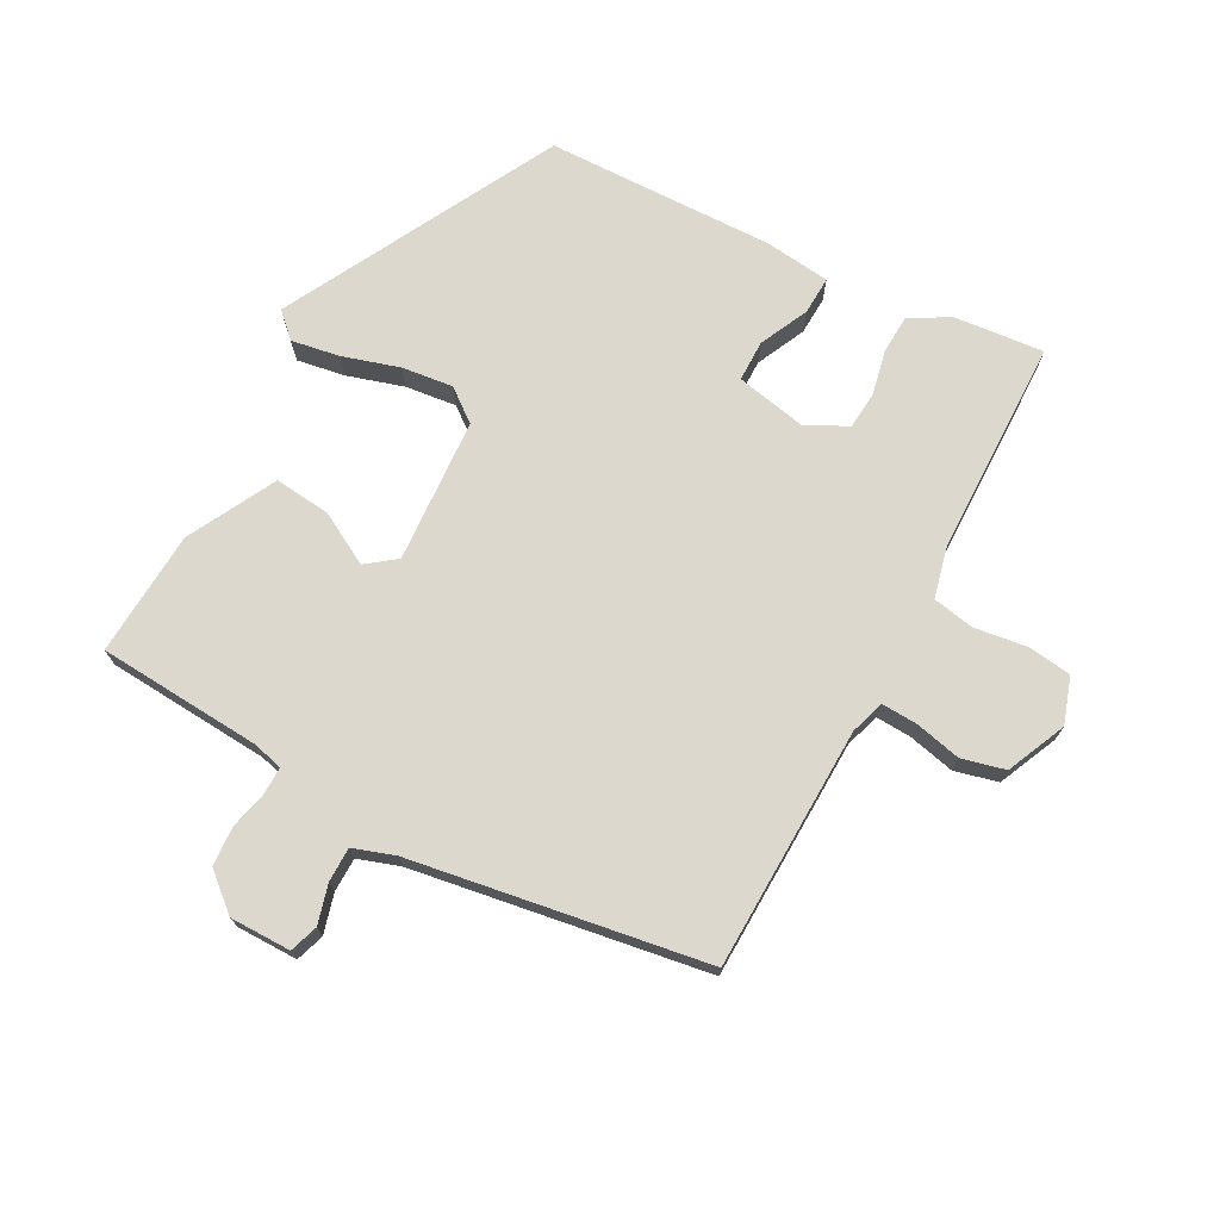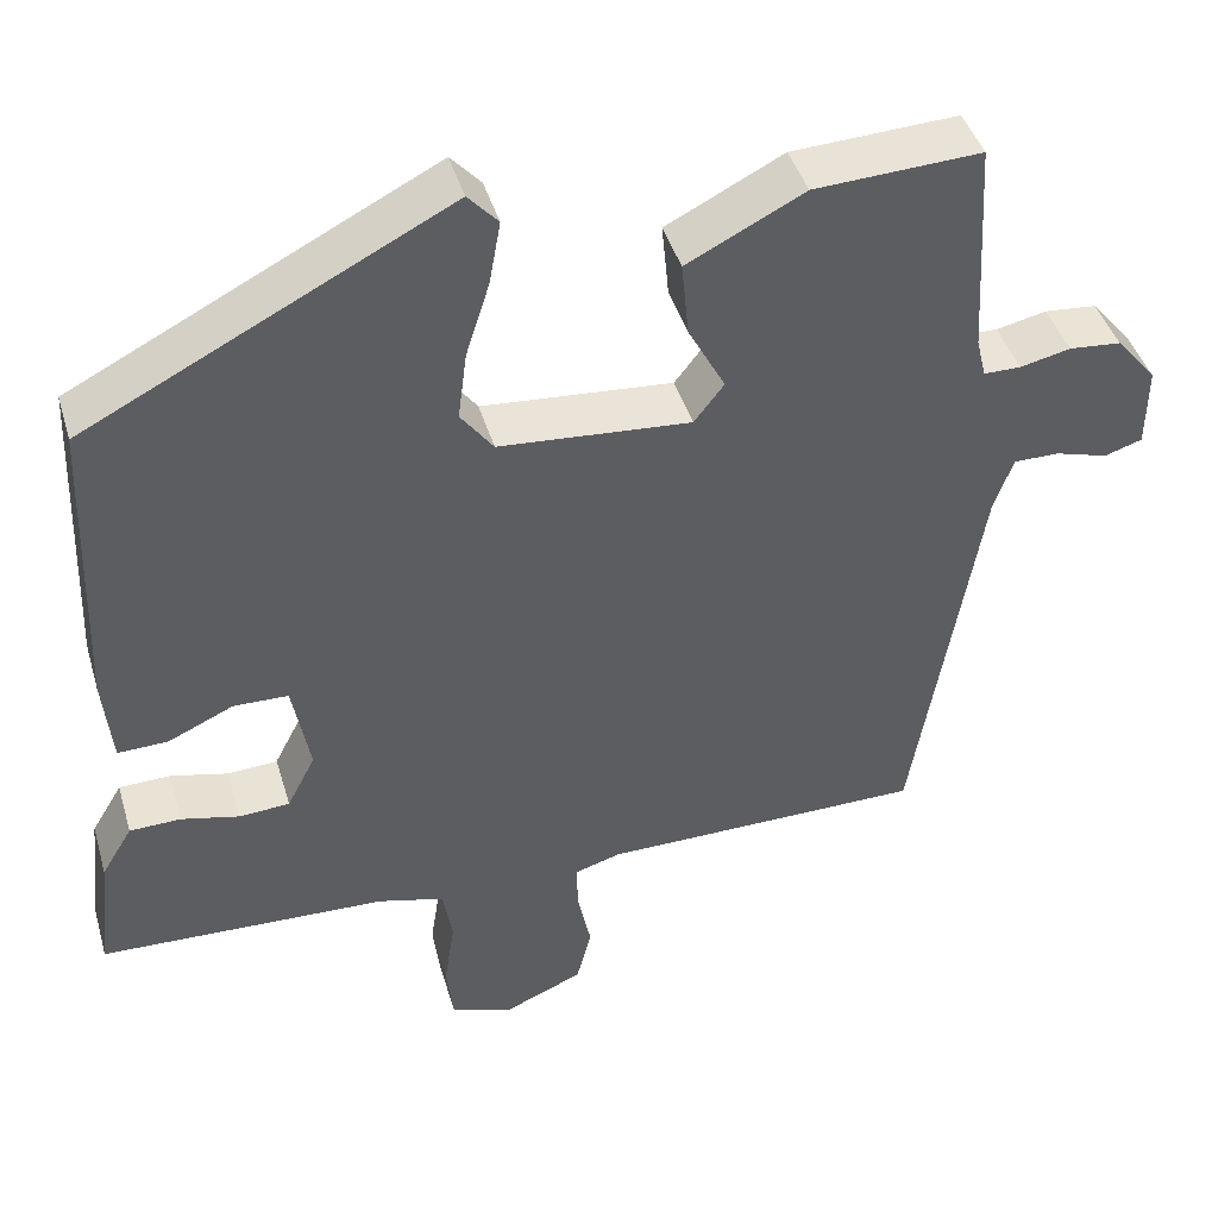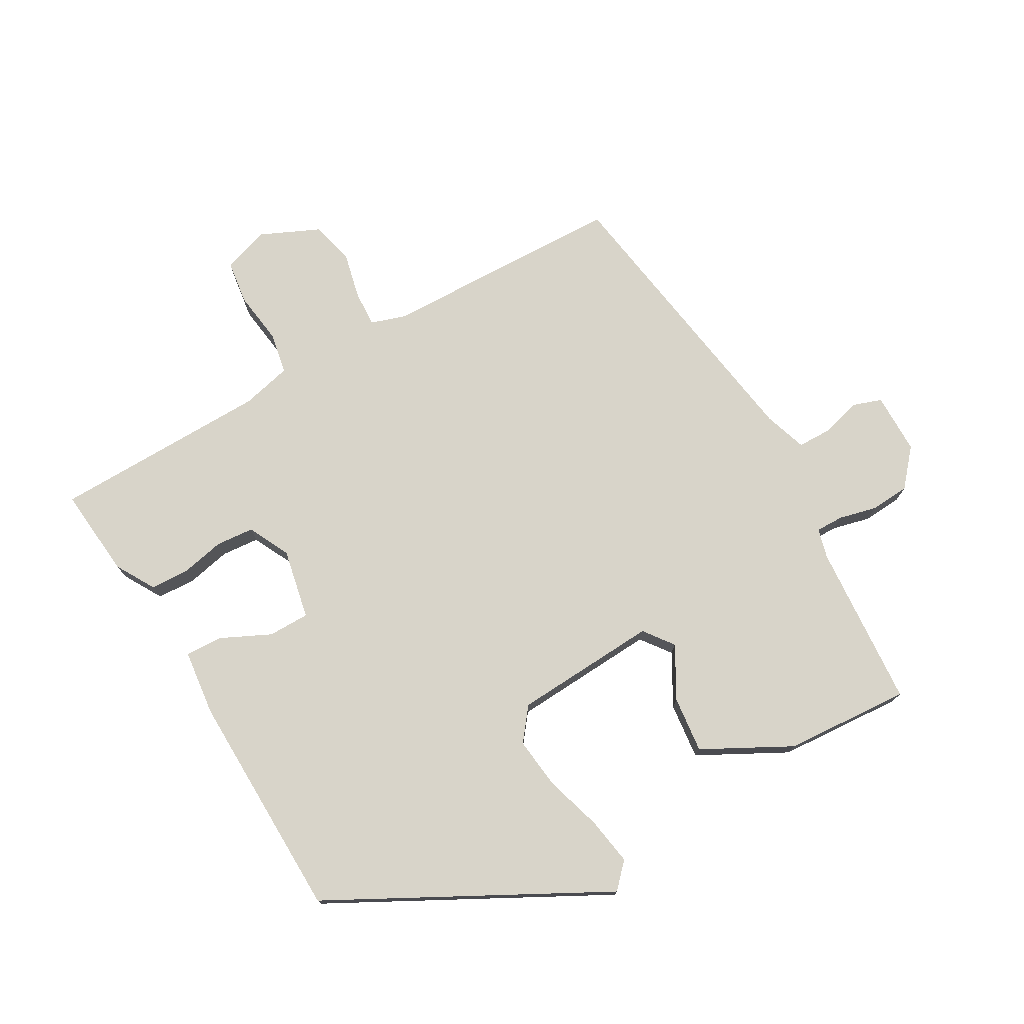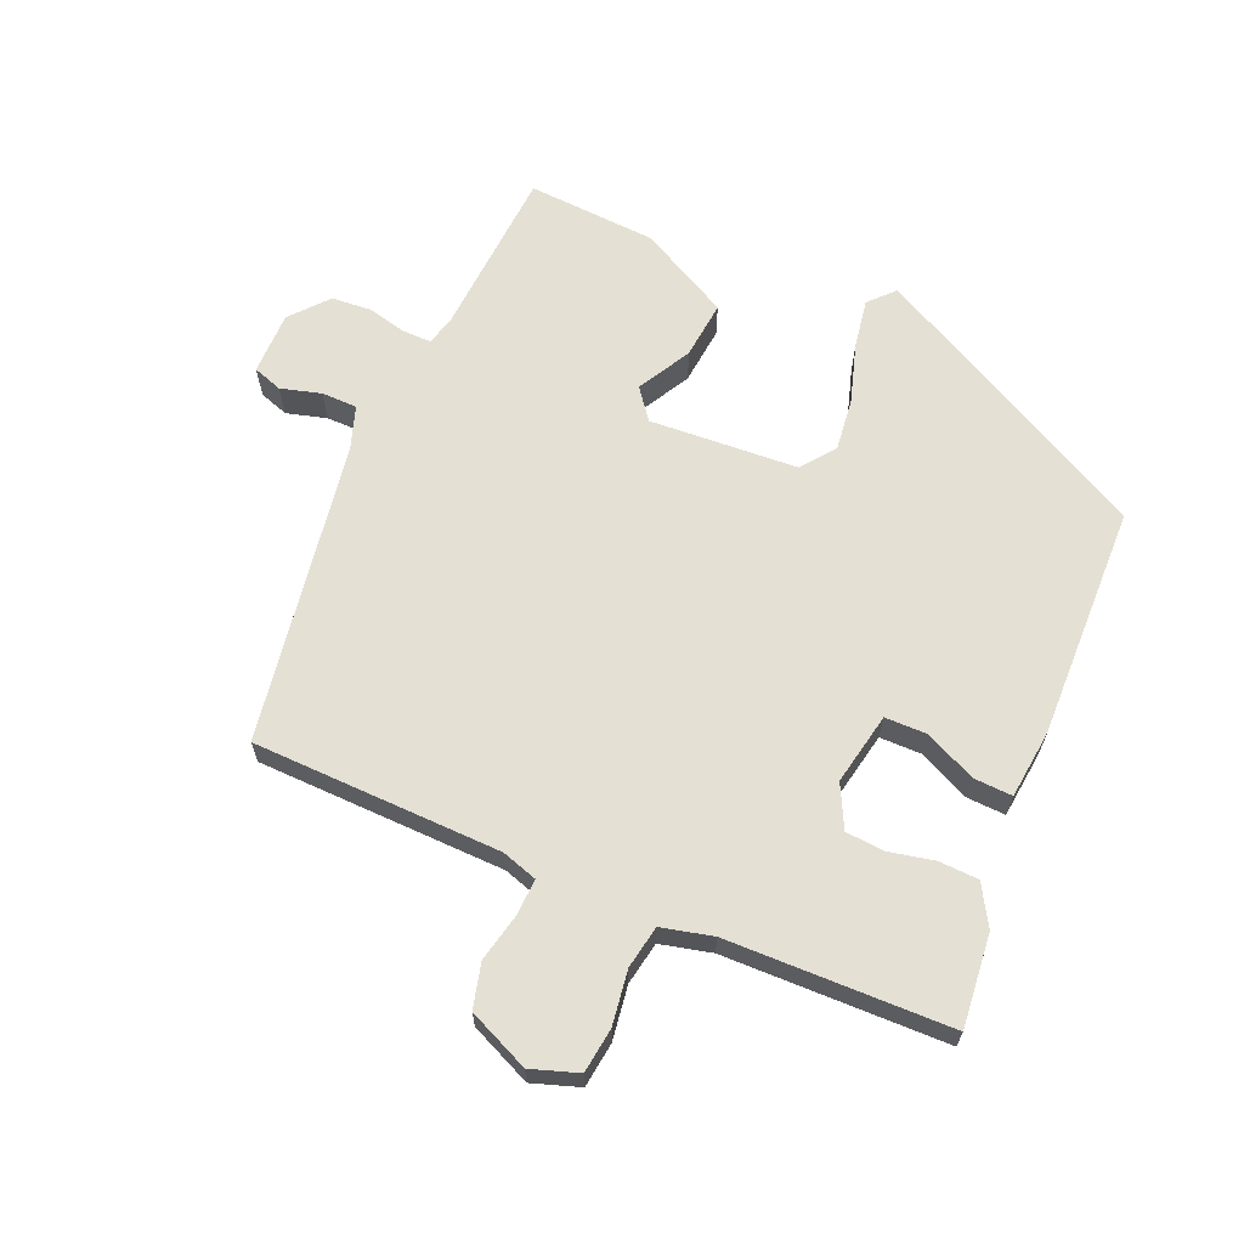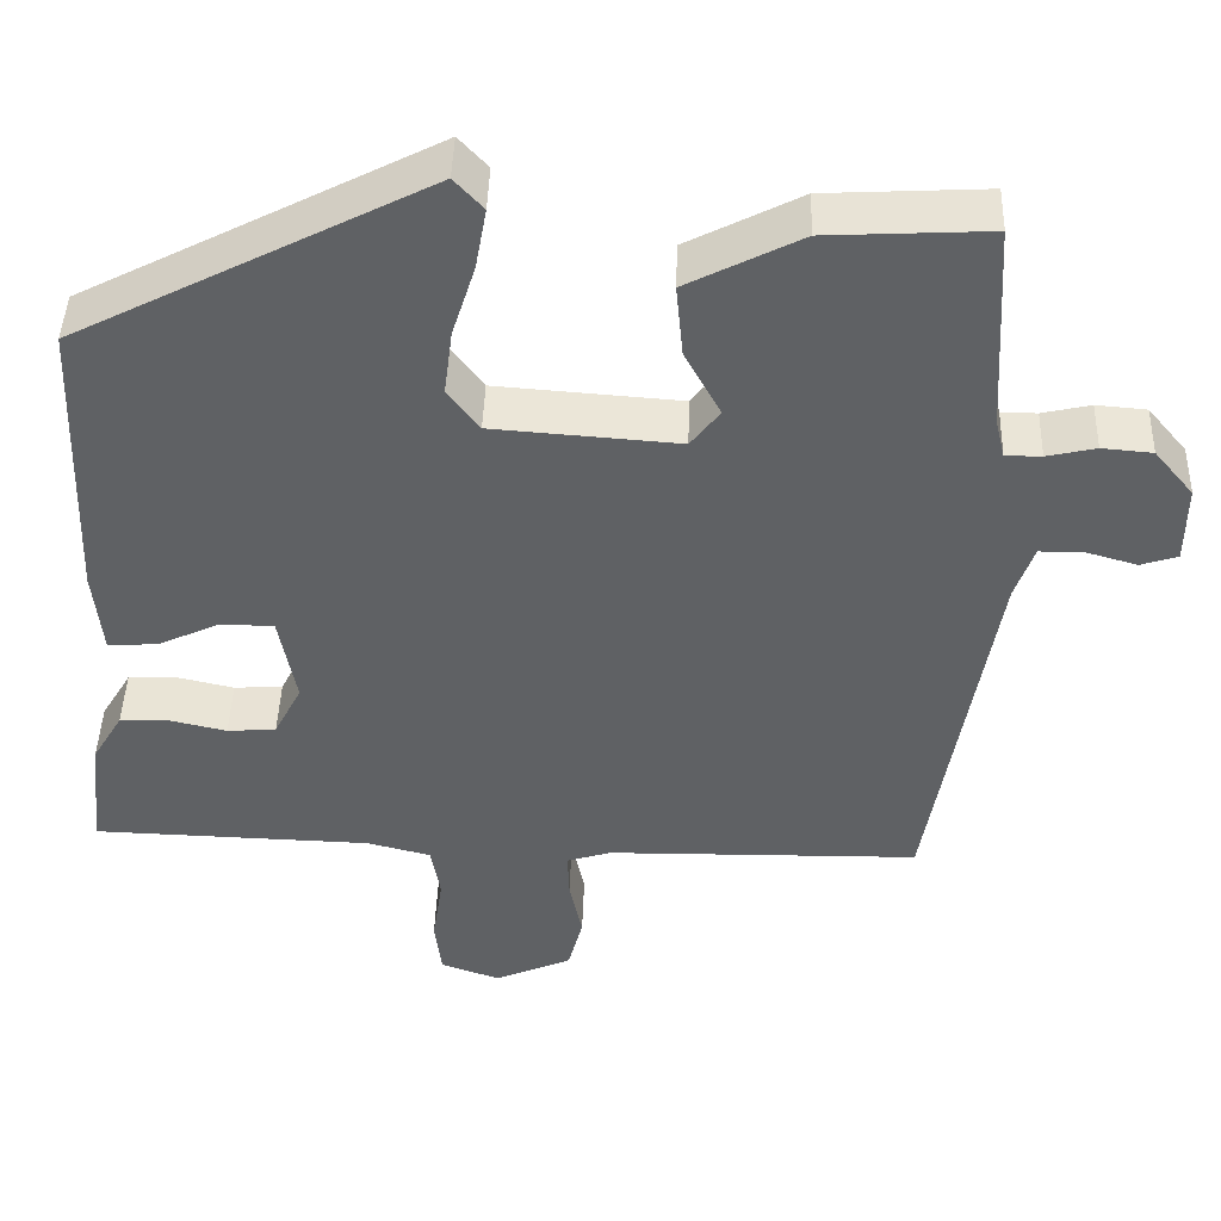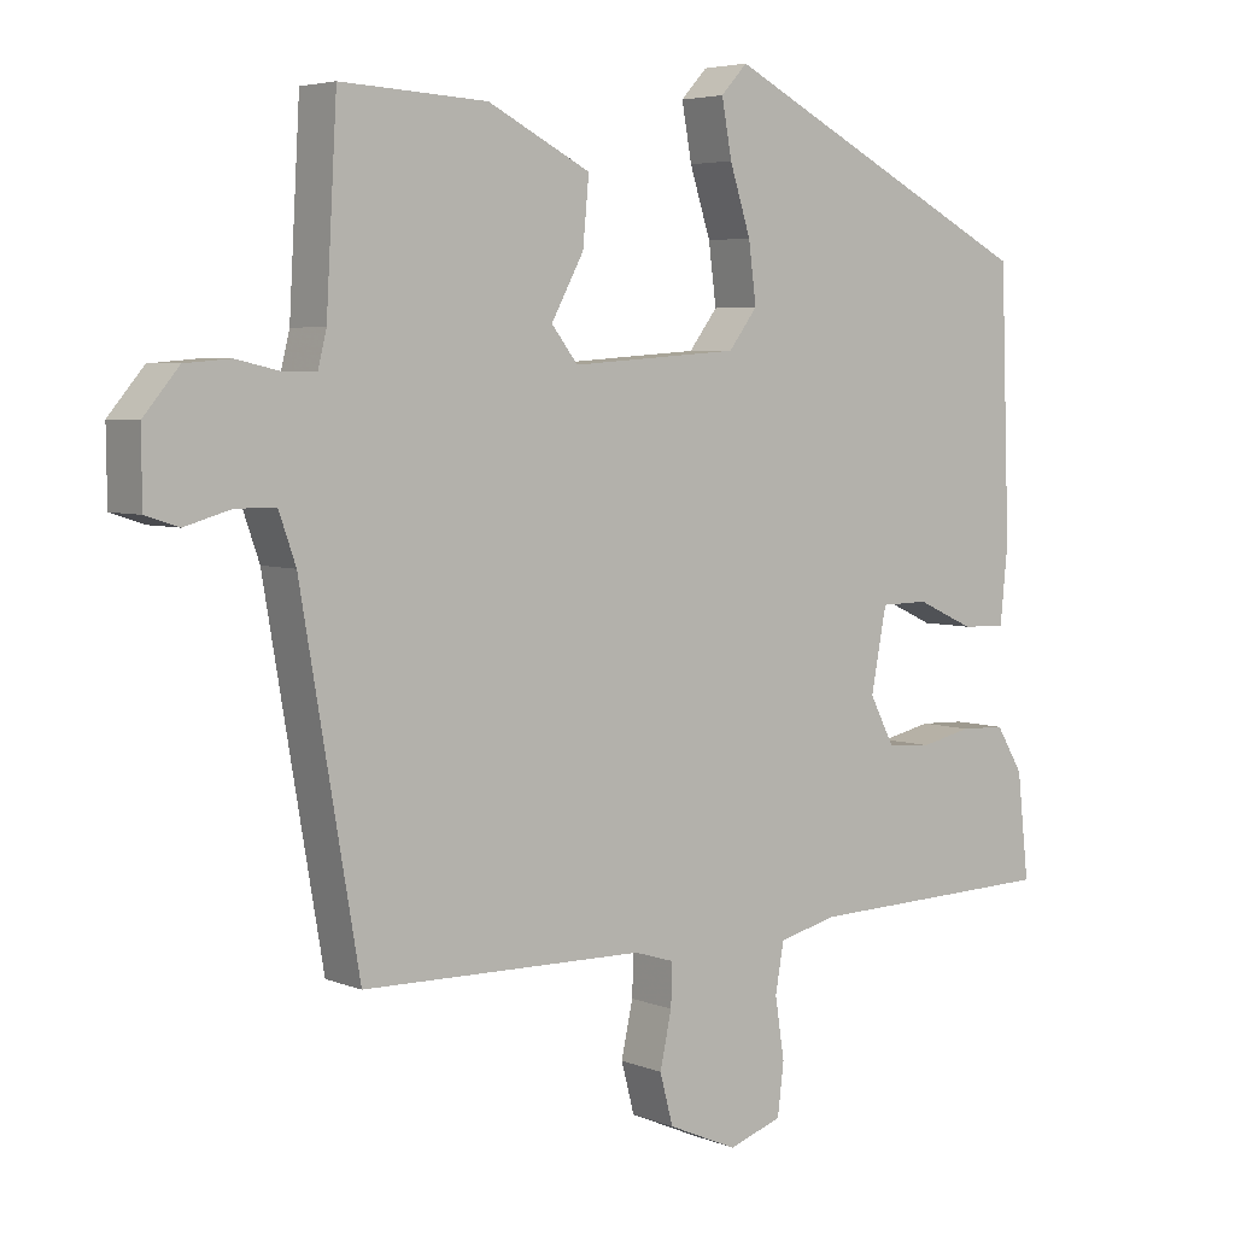
<metadata>
{"format":"obj","ext":"obj","renderer":"f3d","projection":"perspective","resolution":1024,"background":"white","views":[{"elev":72.6,"azim":118.9,"up":"+Y"},{"elev":42.8,"azim":-16.1,"up":"+Z"},{"elev":75.5,"azim":-28.9,"up":"+Y"},{"elev":65.3,"azim":-156.2,"up":"+Y"},{"elev":44.1,"azim":1.8,"up":"+Z"},{"elev":4.7,"azim":141.7,"up":"+Z"}]}
</metadata>
<code>
v -0.515 0.07 -0.445
v -0.5 0.07 -0.309
v -0.465 0.07 -0.251
v -0.407 0.07 -0.249
v -0.341 0.07 -0.264
v -0.284 0.07 -0.26
v -0.252 0.07 -0.198
v -0.272 0.07 -0.092
v -0.334 0.07 -0.091
v -0.408 0.07 -0.125
v -0.465 0.07 -0.127
v -0.475 0.07 -0.028
v -0.463 0.07 0.315
v -0.052 0.07 0.526
v -0.018 0.07 0.489
v -0.031 0.07 0.417
v -0.058 0.07 0.332
v -0.068 0.07 0.255
v -0.031 0.07 0.206
v 0.186 0.07 0.19
v 0.22 0.07 0.234
v 0.178 0.07 0.312
v 0.17 0.07 0.397
v 0.303 0.07 0.465
v 0.492 0.07 0.475
v 0.506 0.07 0.228
v 0.517 0.07 0.183
v 0.559 0.07 0.183
v 0.616 0.07 0.196
v 0.675 0.07 0.191
v 0.721 0.07 0.136
v 0.72 0.07 0.044
v 0.677 0.07 0.03
v 0.618 0.07 0.047
v 0.566 0.07 0.047
v 0.544 0.07 -0.016
v 0.469 0.07 -0.457
v 0.104 0.07 -0.462
v 0.052 0.07 -0.478
v 0.054 0.07 -0.532
v 0.069 0.07 -0.602
v 0.052 0.07 -0.667
v -0.038 0.07 -0.706
v -0.107 0.07 -0.682
v -0.115 0.07 -0.616
v -0.103 0.07 -0.537
v -0.114 0.07 -0.474
v -0.189 0.07 -0.455
v -0.515 0 -0.445
v -0.5 0 -0.309
v -0.465 0 -0.251
v -0.407 0 -0.249
v -0.341 0 -0.264
v -0.284 0 -0.26
v -0.252 0 -0.198
v -0.272 0 -0.092
v -0.334 0 -0.091
v -0.408 0 -0.125
v -0.465 0 -0.127
v -0.475 0 -0.028
v -0.463 0 0.315
v -0.052 0 0.526
v -0.018 0 0.489
v -0.031 0 0.417
v -0.058 0 0.332
v -0.068 0 0.255
v -0.031 0 0.206
v 0.186 0 0.19
v 0.22 0 0.234
v 0.178 0 0.312
v 0.17 0 0.397
v 0.303 0 0.465
v 0.492 0 0.475
v 0.506 0 0.228
v 0.517 0 0.183
v 0.559 0 0.183
v 0.616 0 0.196
v 0.675 0 0.191
v 0.721 0 0.136
v 0.72 0 0.044
v 0.677 0 0.03
v 0.618 0 0.047
v 0.566 0 0.047
v 0.544 0 -0.016
v 0.469 0 -0.457
v 0.104 0 -0.462
v 0.052 0 -0.478
v 0.054 0 -0.532
v 0.069 0 -0.602
v 0.052 0 -0.667
v -0.038 0 -0.706
v -0.107 0 -0.682
v -0.115 0 -0.616
v -0.103 0 -0.537
v -0.114 0 -0.474
v -0.189 0 -0.455
f 44 45 46
f 43 44 46
f 42 43 46
f 41 42 46
f 40 41 46
f 39 40 46 47
f 38 39 47 48
f 38 48 1
f 37 38 1
f 36 37 1
f 32 33 34
f 31 32 34
f 30 31 34
f 29 30 34
f 28 29 34
f 27 28 34 35
f 24 25 26
f 23 24 26
f 22 23 26
f 21 22 26
f 20 21 26 27
f 15 16 17
f 14 15 17
f 13 14 17
f 12 13 17
f 11 12 17
f 10 11 17
f 9 10 17
f 8 9 17 18
f 7 8 18 19
f 3 4 5
f 2 3 5
f 1 2 5
f 1 5 6
f 36 1 6
f 36 6 7
f 35 36 7
f 27 35 7
f 20 27 7
f 7 19 20
f 94 93 92
f 94 92 91
f 94 91 90
f 94 90 89
f 94 89 88
f 95 94 88 87
f 96 95 87 86
f 49 96 86
f 49 86 85
f 49 85 84
f 82 81 80
f 82 80 79
f 82 79 78
f 82 78 77
f 82 77 76
f 83 82 76 75
f 74 73 72
f 74 72 71
f 74 71 70
f 74 70 69
f 75 74 69 68
f 65 64 63
f 65 63 62
f 65 62 61
f 65 61 60
f 65 60 59
f 65 59 58
f 65 58 57
f 66 65 57 56
f 67 66 56 55
f 53 52 51
f 53 51 50
f 53 50 49
f 54 53 49
f 54 49 84
f 55 54 84
f 55 84 83
f 55 83 75
f 55 75 68
f 68 67 55
f 1 49 50 2
f 2 50 51 3
f 3 51 52 4
f 4 52 53 5
f 5 53 54 6
f 6 54 55 7
f 7 55 56 8
f 8 56 57 9
f 9 57 58 10
f 10 58 59 11
f 11 59 60 12
f 12 60 61 13
f 13 61 62 14
f 14 62 63 15
f 15 63 64 16
f 16 64 65 17
f 17 65 66 18
f 18 66 67 19
f 19 67 68 20
f 20 68 69 21
f 21 69 70 22
f 22 70 71 23
f 23 71 72 24
f 24 72 73 25
f 25 73 74 26
f 26 74 75 27
f 27 75 76 28
f 28 76 77 29
f 29 77 78 30
f 30 78 79 31
f 31 79 80 32
f 32 80 81 33
f 33 81 82 34
f 34 82 83 35
f 35 83 84 36
f 36 84 85 37
f 37 85 86 38
f 38 86 87 39
f 39 87 88 40
f 40 88 89 41
f 41 89 90 42
f 42 90 91 43
f 43 91 92 44
f 44 92 93 45
f 45 93 94 46
f 46 94 95 47
f 47 95 96 48
f 48 96 49 1

</code>
